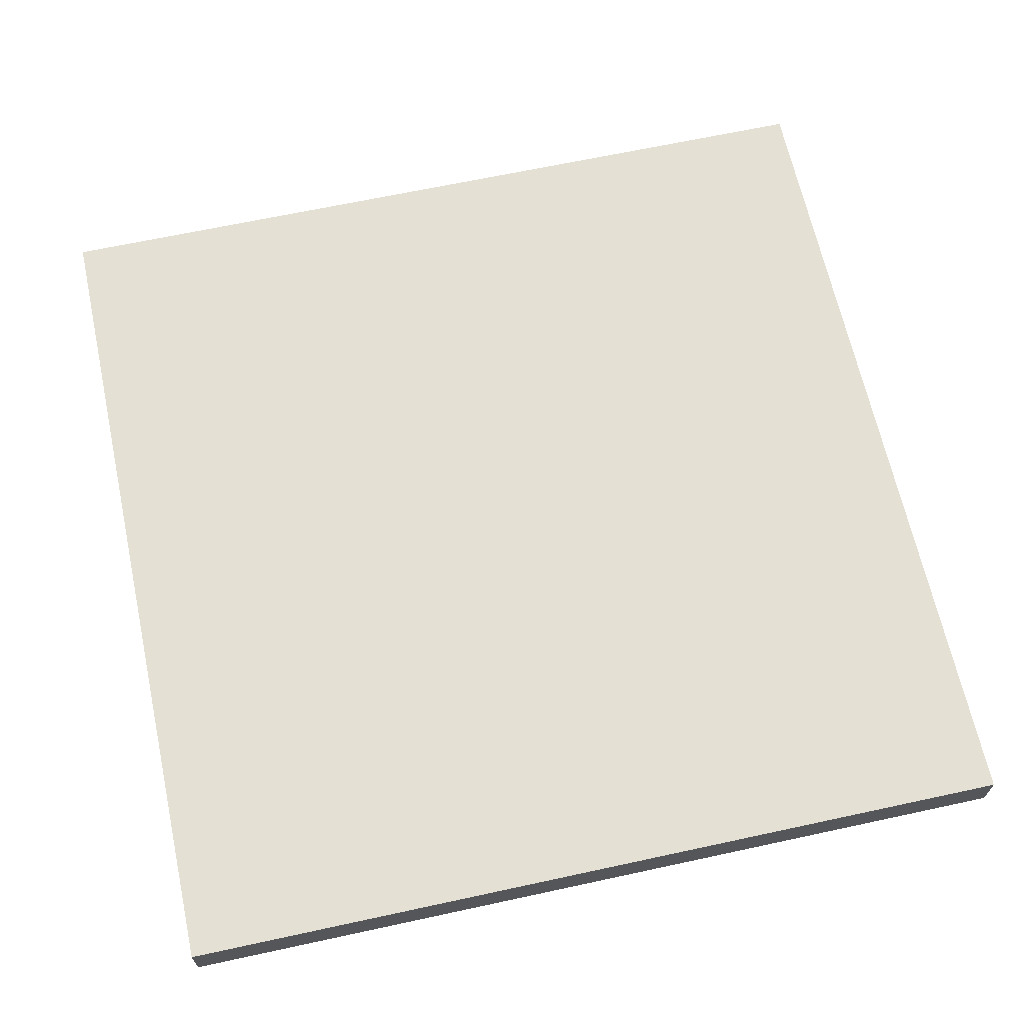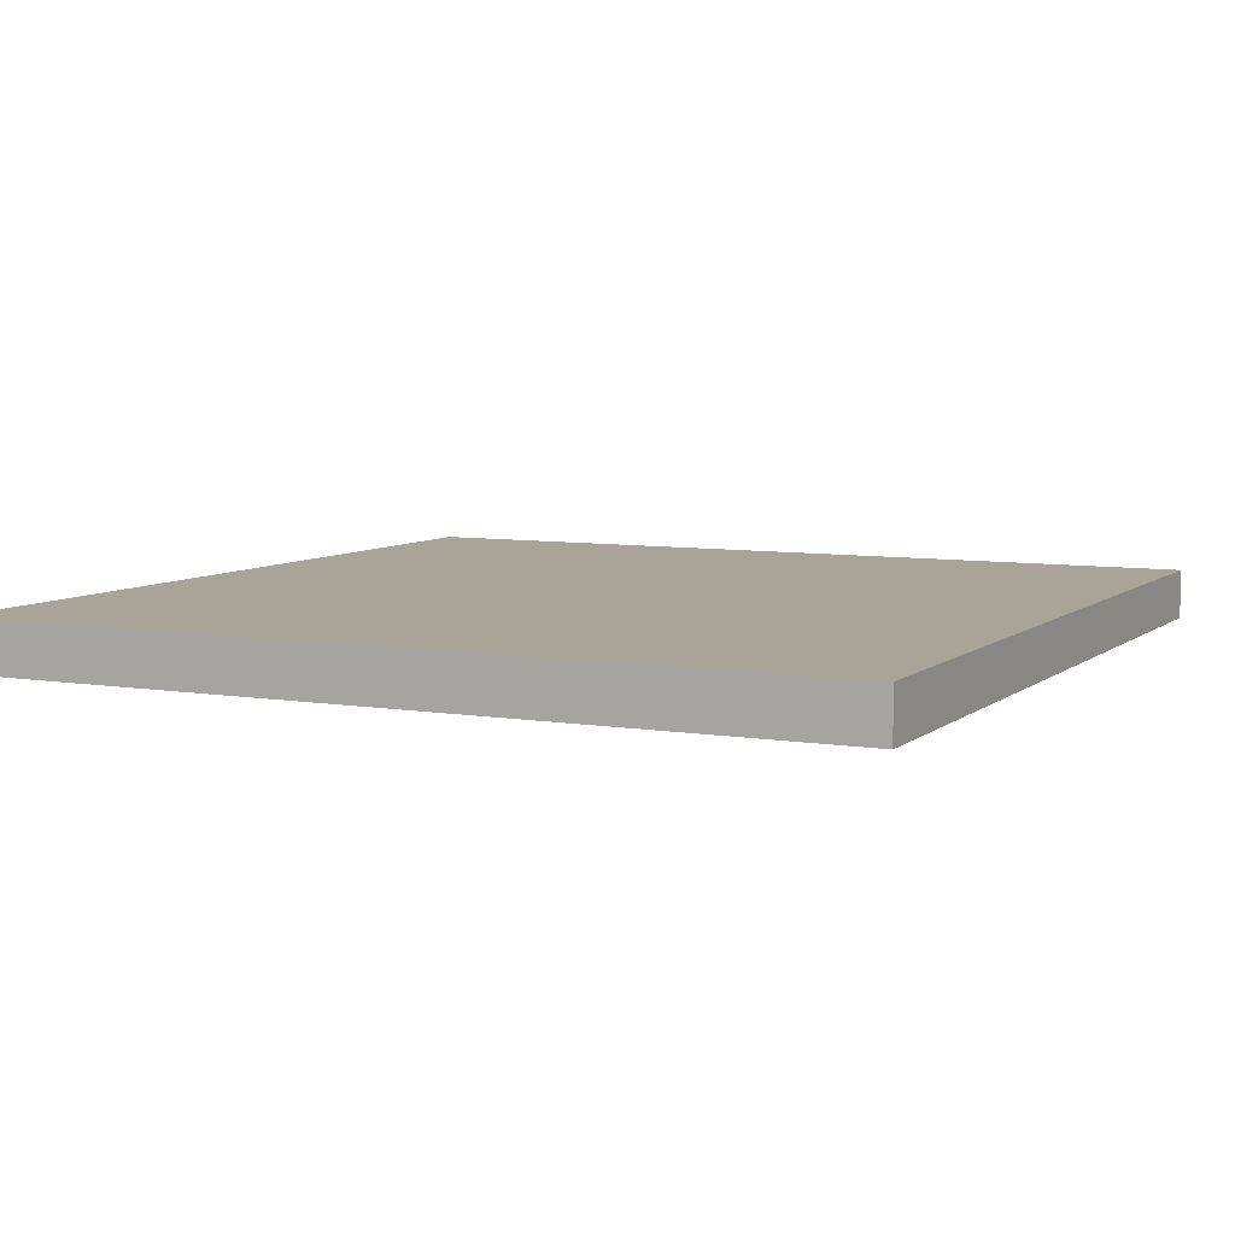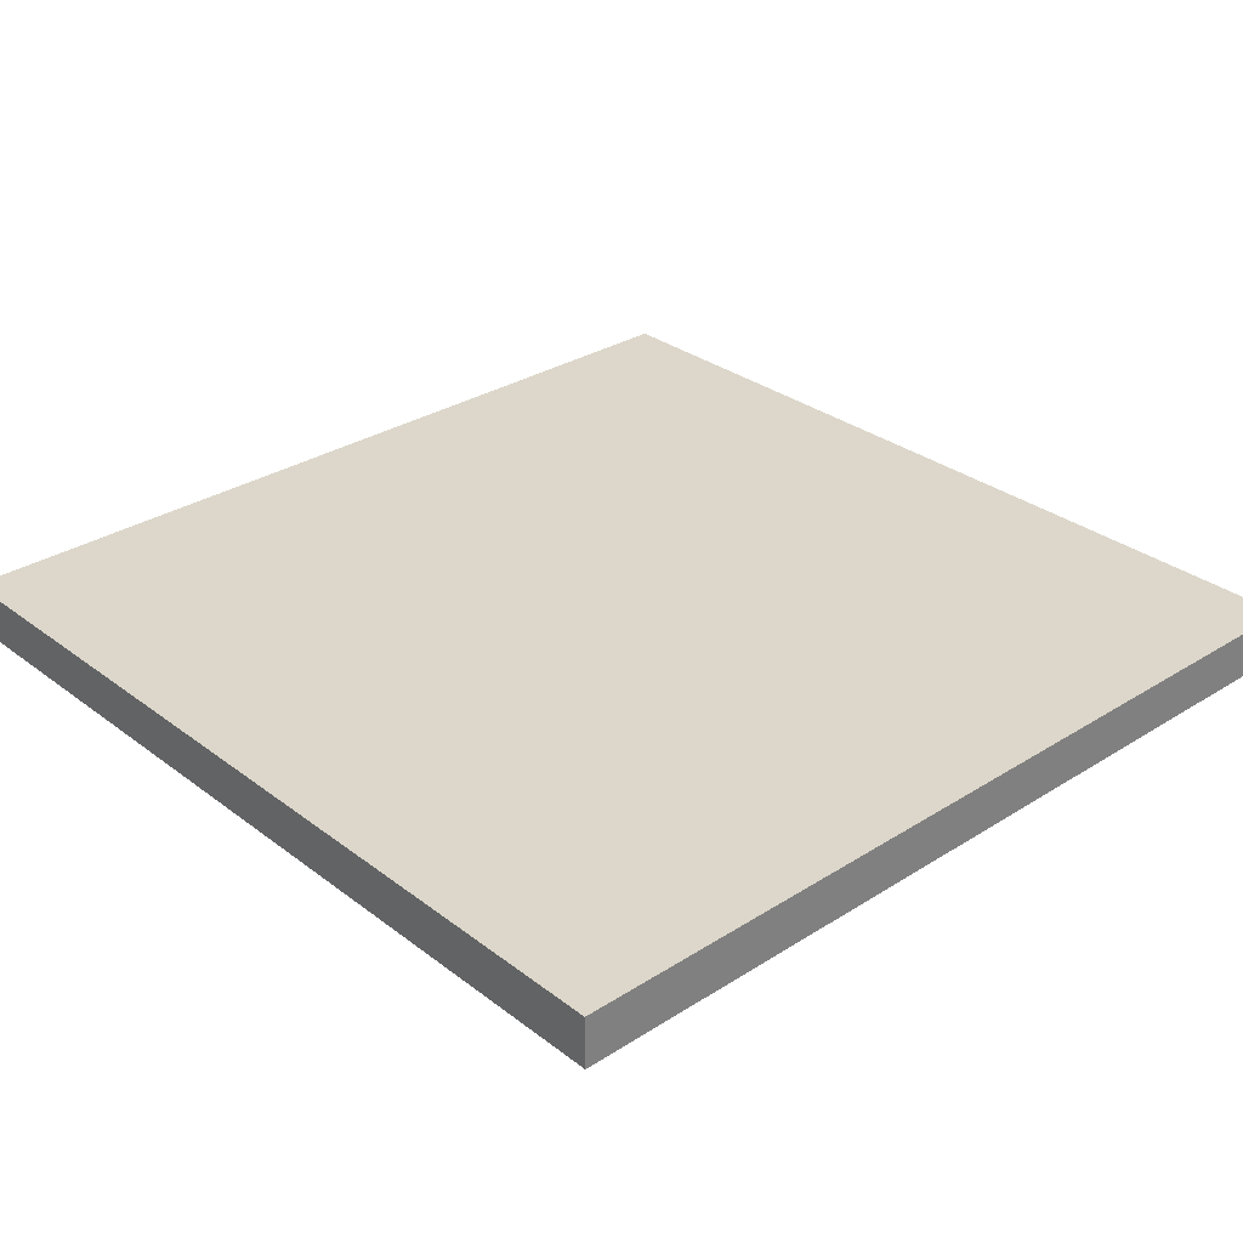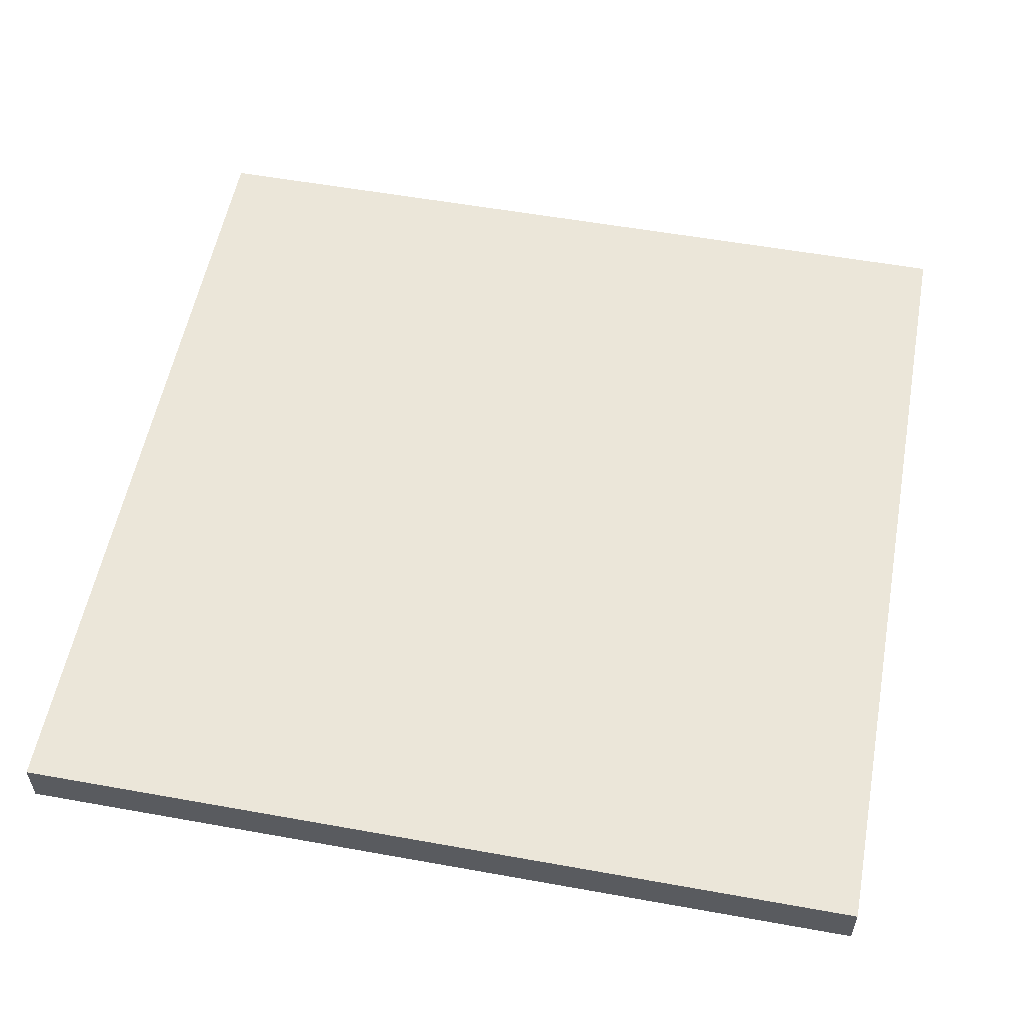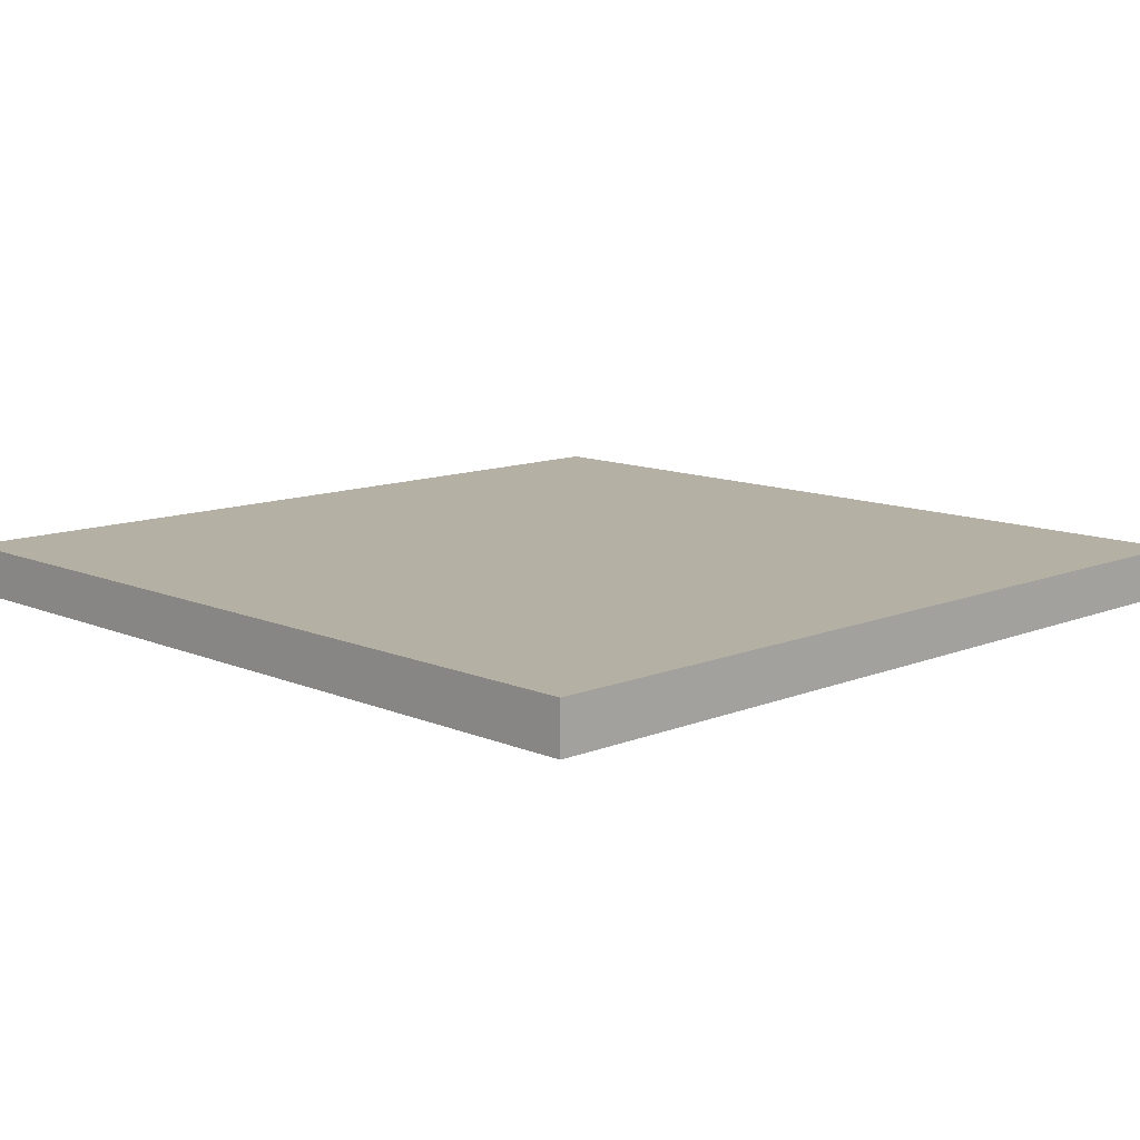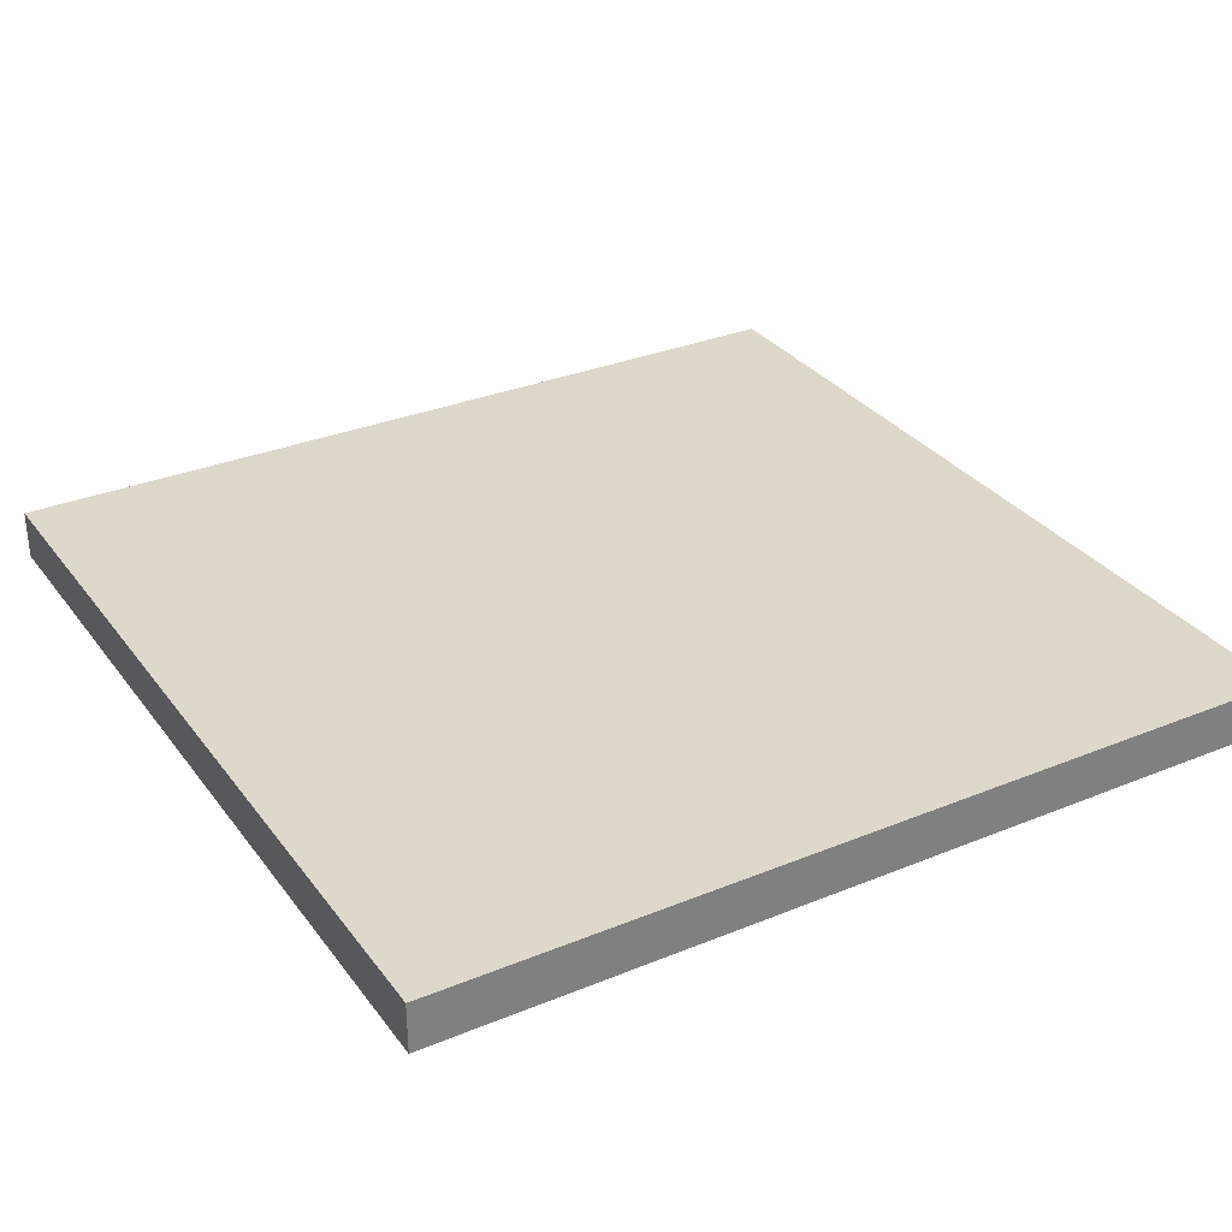
<metadata>
{"format":"obj","ext":"obj","renderer":"f3d","projection":"perspective","resolution":1024,"background":"white","views":[{"elev":65.8,"azim":167.7,"up":"+Z"},{"elev":7.0,"azim":-153.9,"up":"+Z"},{"elev":30.4,"azim":-132.5,"up":"+Z"},{"elev":55.7,"azim":-169.3,"up":"+Z"},{"elev":11.5,"azim":-44.3,"up":"+Z"},{"elev":31.5,"azim":59.8,"up":"+Z"}]}
</metadata>
<code>
o Curtain.R
v 1.25 0 -1.012
v 1.25 3.5 -1.012
v 1.25 0 -1.212
v 1.25 3.5 -1.212
v 4.75 0 -1.012
v 4.75 3.5 -1.012
v 4.75 0 -1.212
v 4.75 3.5 -1.212
v 1.25 0 -1.212
v 1.25 0 -1.012
v 1.25 3.5 -1.012
v 1.25 3.5 -1.212
v 4.75 0 -1.212
v 4.75 3.5 -1.212
v 4.75 0 -1.012
v 4.75 3.5 -1.012
f 1 3 4 2
f 3 7 8 4
f 7 5 6 8
f 5 1 2 6
f 3 1 5 7
f 8 6 2 4
f 10 11 12 9
f 9 12 14 13
f 13 14 16 15
f 15 16 11 10
f 9 13 15 10
f 14 12 11 16

</code>
